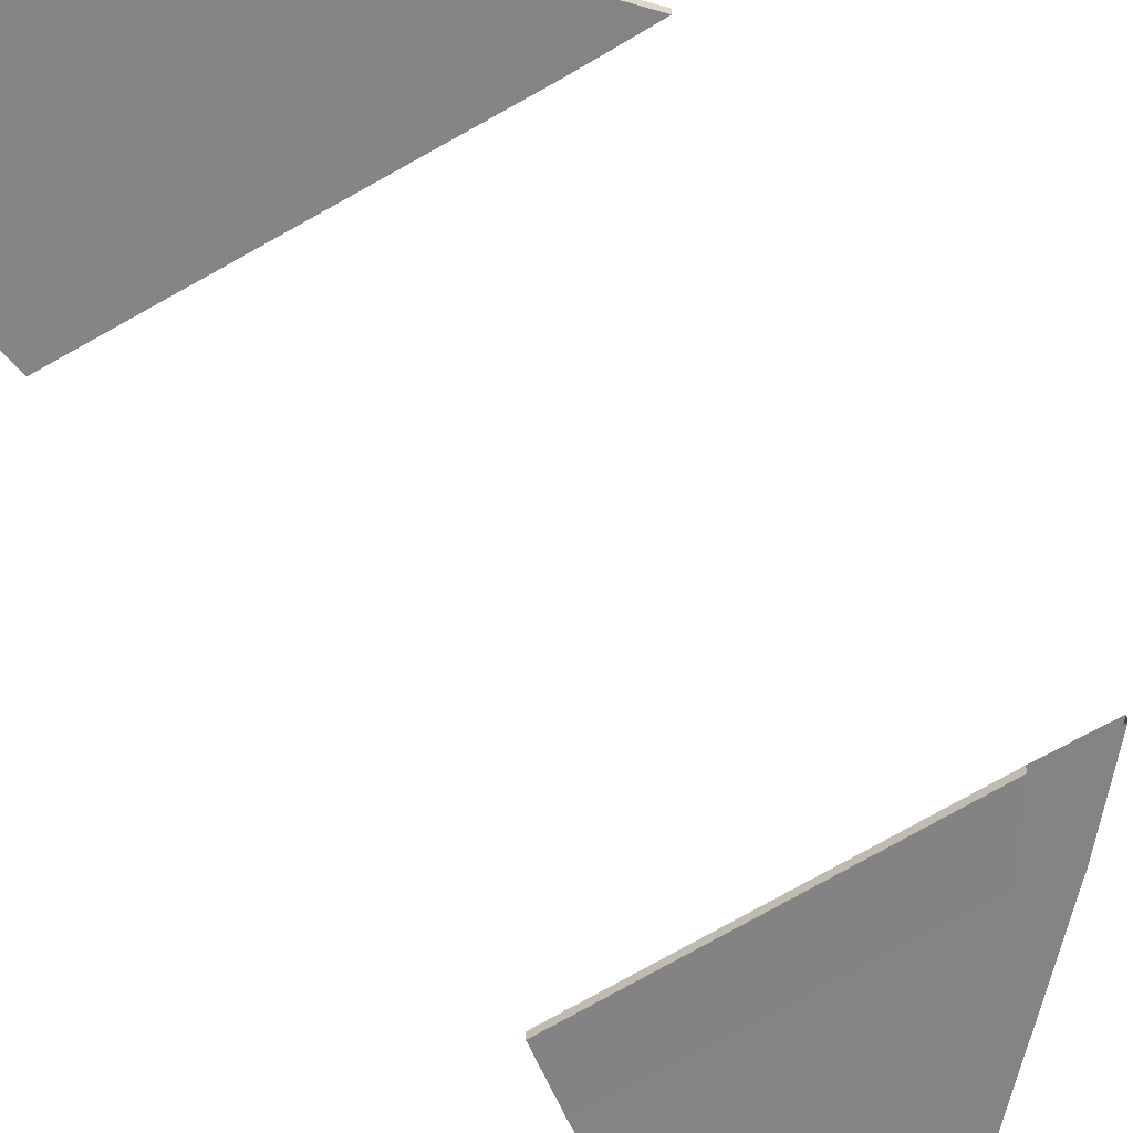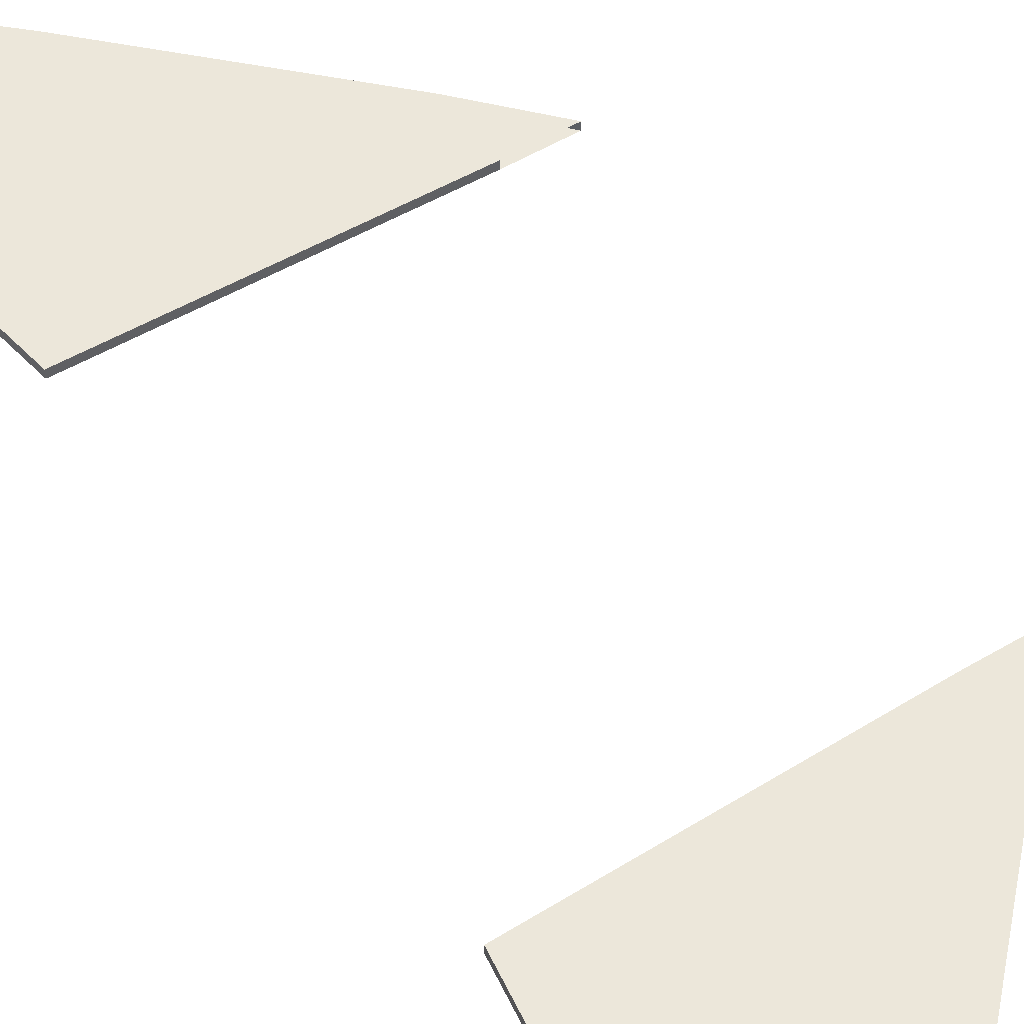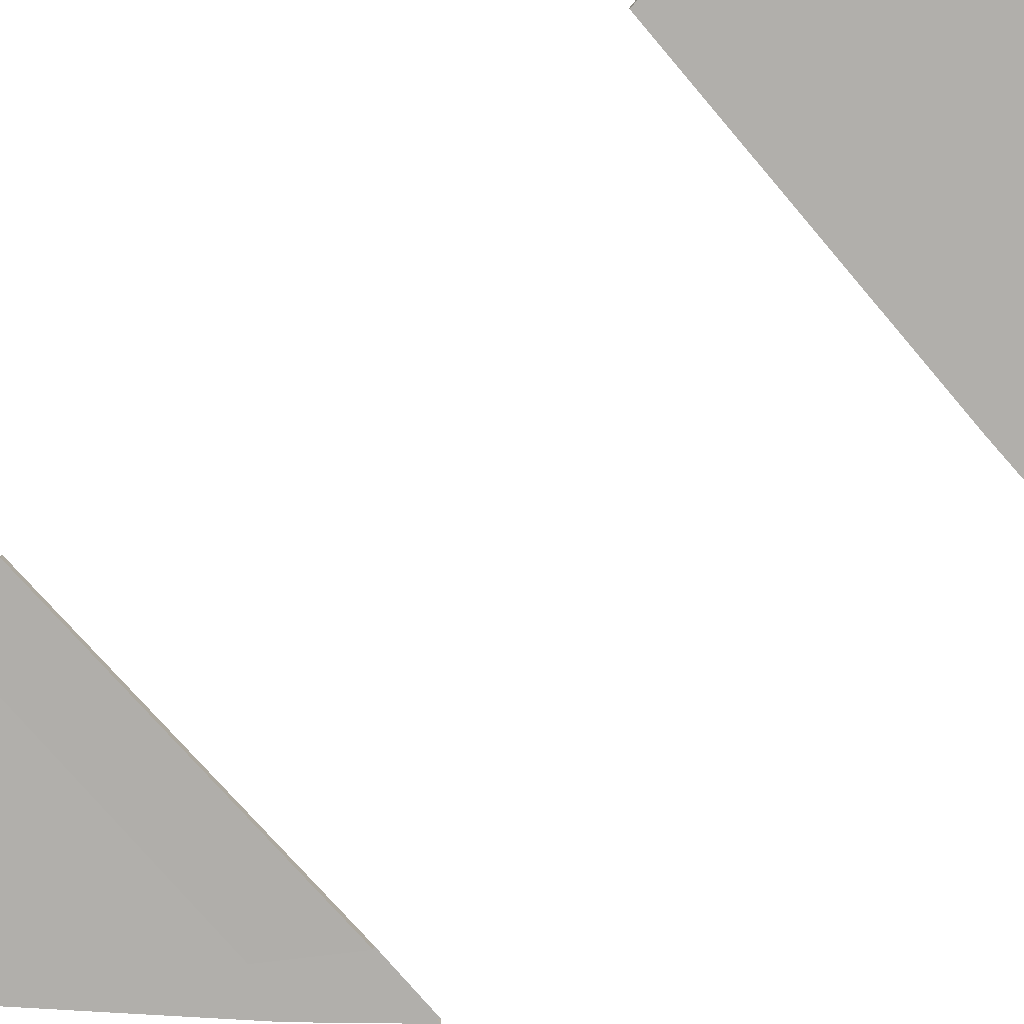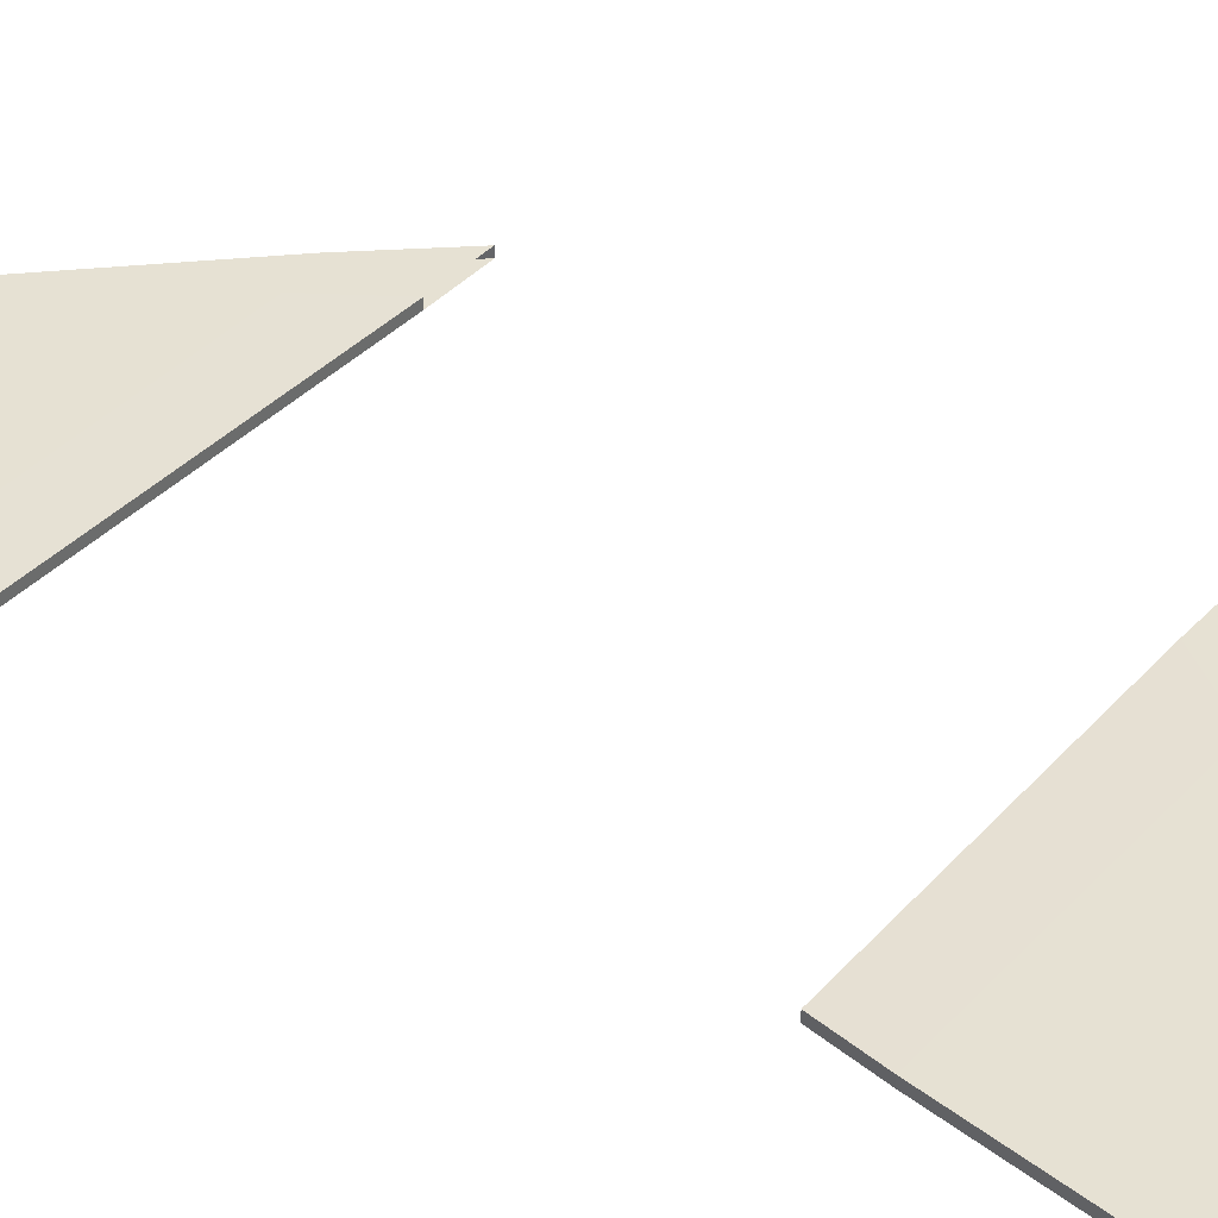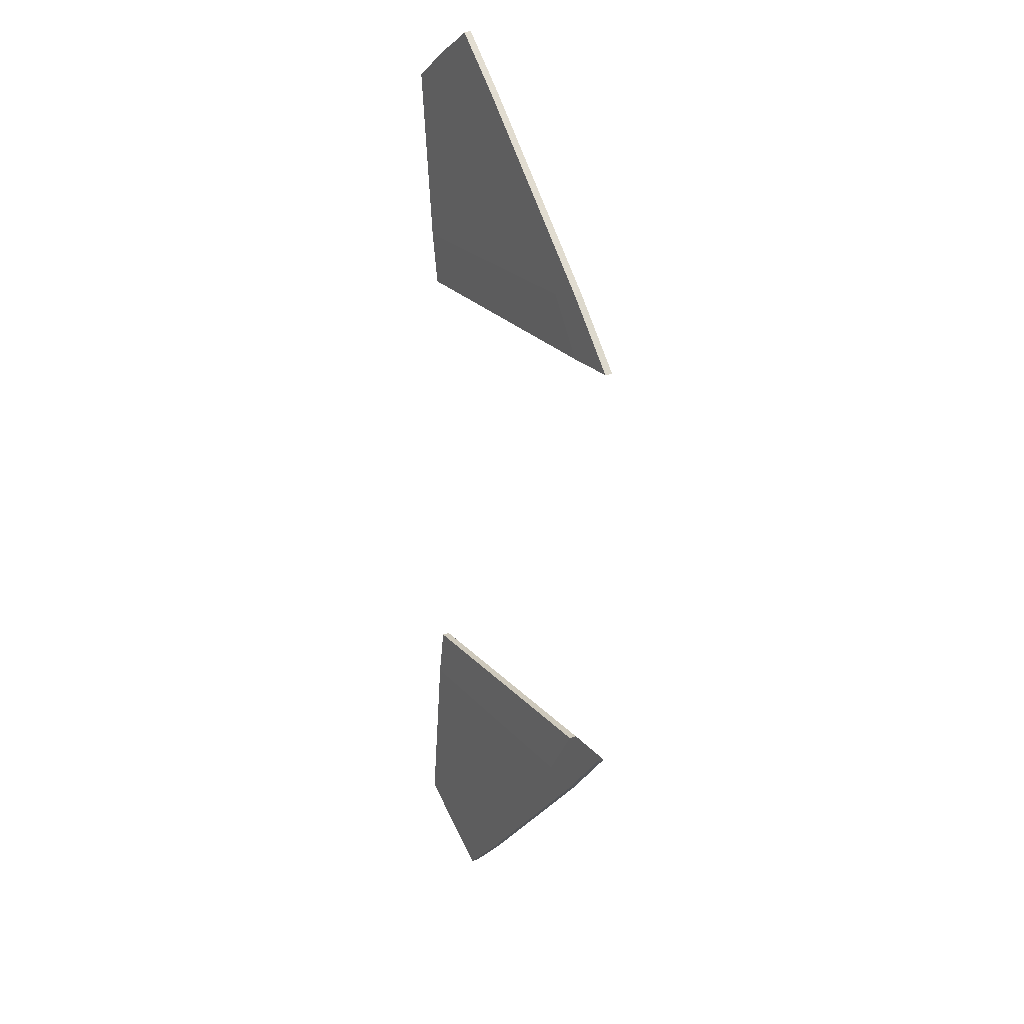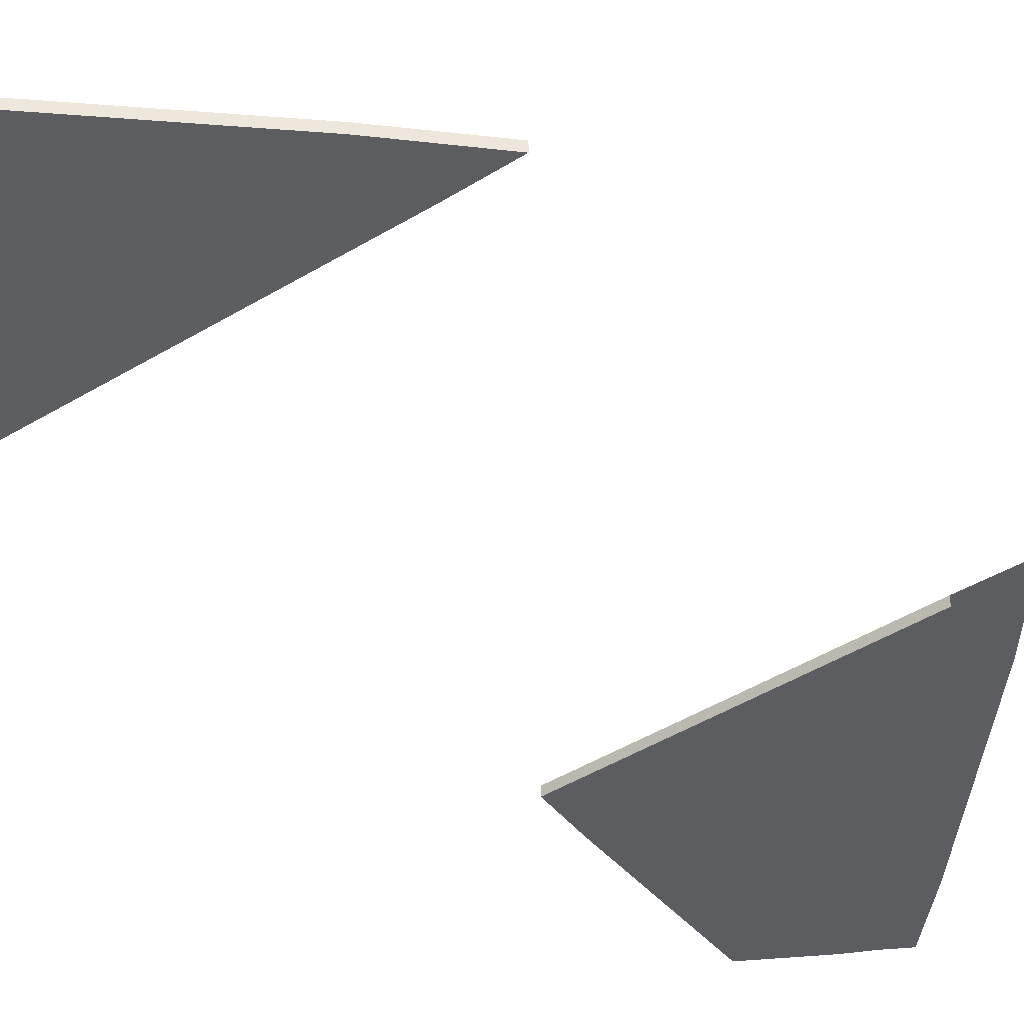
<metadata>
{"format":"obj","ext":"obj","renderer":"f3d","projection":"perspective","resolution":1024,"background":"white","views":[{"elev":-61.5,"azim":-148.3,"up":"+Y"},{"elev":51.4,"azim":146.8,"up":"+Y"},{"elev":-78.1,"azim":131.1,"up":"+Y"},{"elev":38.7,"azim":127.5,"up":"+Y"},{"elev":23.4,"azim":-119.9,"up":"+Z"},{"elev":-36.9,"azim":-140.4,"up":"+Y"}]}
</metadata>
<code>
o Cube.004
v 1.833 -0.1517 -0.3421
v 1.833 -0.1394 -0.3421
v 2.219 -0.1517 -0.7785
v 2.219 -0.1394 -0.7785
v 2.298 -0.1529 -0.3495
v 2.298 -0.1406 -0.3495
v 2.253 -0.1517 -0.7606
v 2.253 -0.1394 -0.7606
v 2.128 -0.1517 -0.7164
v 2.128 -0.1394 -0.7164
v 2.343 -0.1517 -0.7051
v 2.343 -0.1394 -0.7051
v 1.744 -0.1517 -0.3425
v 1.744 -0.1394 -0.3425
v 2.188 -0.1517 -0.7978
v 2.188 -0.1394 -0.7978
v 2.101 -0.1517 -0.7149
v 2.101 -0.1394 -0.7149
v 1.894 -0.1517 -0.432
v 2.311 -0.1394 -0.4321
v 1.894 -0.1394 -0.432
v 2.311 -0.1517 -0.4321
v 1.834 -0.1517 -0.4436
v 1.834 -0.1394 -0.4436
v 1.833 -0.1517 0.3421
v 1.833 -0.1394 0.3421
v 2.219 -0.1517 0.7785
v 2.219 -0.1394 0.7785
v 2.298 -0.1529 0.3495
v 2.298 -0.1406 0.3495
v 2.253 -0.1517 0.7606
v 2.253 -0.1394 0.7606
v 2.128 -0.1517 0.7164
v 2.128 -0.1394 0.7164
v 2.343 -0.1517 0.7051
v 2.343 -0.1394 0.7051
v 1.744 -0.1517 0.3425
v 1.744 -0.1394 0.3425
v 2.188 -0.1517 0.7978
v 2.188 -0.1394 0.7978
v 2.101 -0.1517 0.7149
v 2.101 -0.1394 0.7149
v 1.894 -0.1517 0.432
v 2.311 -0.1394 0.4321
v 1.894 -0.1394 0.432
v 2.311 -0.1517 0.4321
v 1.834 -0.1517 0.4436
v 1.834 -0.1394 0.4436
f 10 4 16 18
f 3 4 8 7
f 22 20 6 5
f 5 6 2 1
f 19 22 5 1
f 20 21 2 6
f 8 4 10 12
f 3 7 11 9
f 7 8 12 11
f 21 10 18 24
f 17 18 16 15
f 23 24 18 17
f 19 1 13 23
f 4 3 15 16
f 3 9 17 15
f 9 19 23 17
f 13 14 24 23
f 2 21 24 14
f 12 10 21 20
f 9 11 22 19
f 11 12 20 22
f 34 42 40 28
f 27 31 32 28
f 46 29 30 44
f 29 25 26 30
f 43 25 29 46
f 44 30 26 45
f 32 36 34 28
f 27 33 35 31
f 31 35 36 32
f 45 48 42 34
f 41 39 40 42
f 47 41 42 48
f 43 47 37 25
f 28 40 39 27
f 27 39 41 33
f 33 41 47 43
f 37 47 48 38
f 26 38 48 45
f 36 44 45 34
f 33 43 46 35
f 35 46 44 36

</code>
